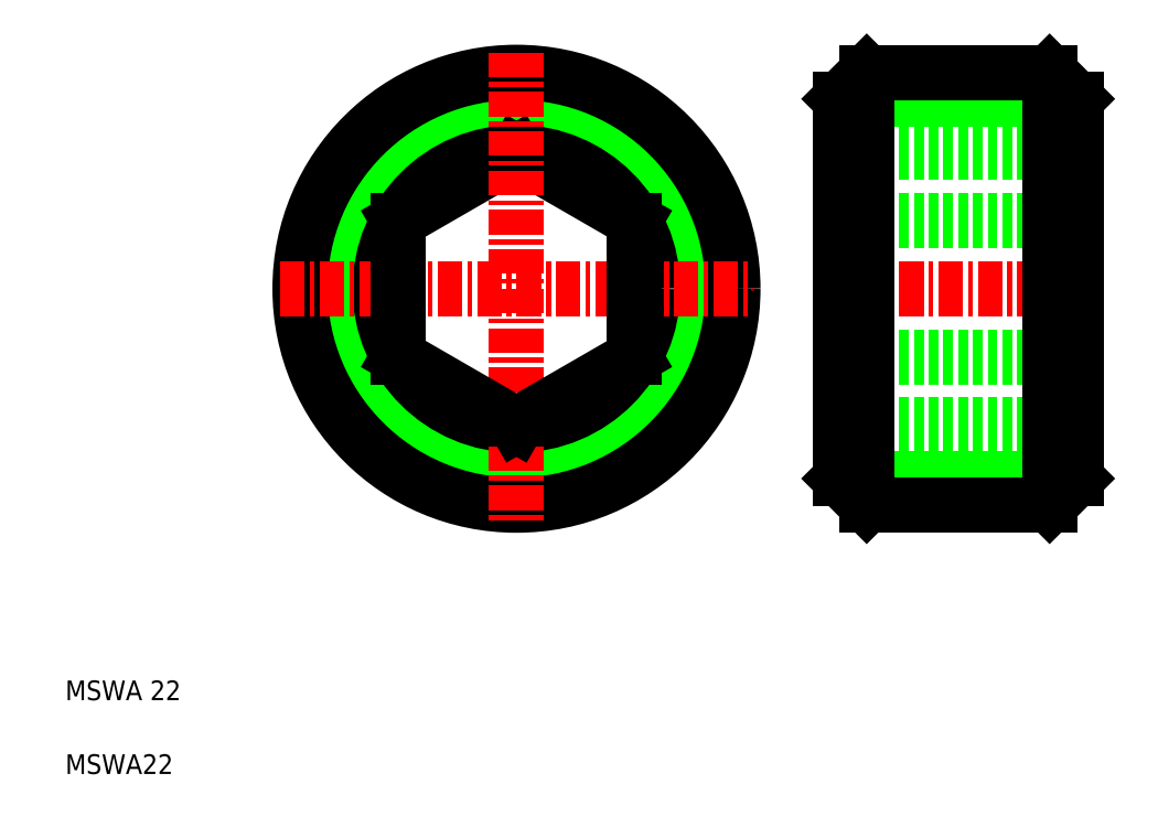
<metadata>
{"format":"dxf","ext":"dxf","renderer":"ezdxf+matplotlib","layout":"modelspace","background":"white","min_lineweight":24,"dpi":150}
</metadata>
<code>
0
SECTION
2
ENTITIES
0
TEXT
8
0
10
2.5
20
2.5
30
0
40
1
1
MSWA22
0
TEXT
8
0
10
2.5
20
6.25
30
0
40
1
1
MSWA 22
0
LINE
8
0
10
41.87
20
17.51
30
0
11
53.87
21
17.51
31
0
0
LINE
8
0
10
43.22
20
16.16
30
0
11
52.51
21
16.16
31
0
0
LINE
8
0
10
41.87
20
36.81
30
0
11
53.87
21
36.81
31
0
0
LINE
8
0
10
41.87
20
34.09
30
0
11
53.87
21
34.09
31
0
0
LINE
8
0
10
41.87
20
30.62
30
0
11
53.87
21
30.62
31
0
0
LINE
8
0
10
41.87
20
23.7
30
0
11
53.87
21
23.7
31
0
0
LINE
8
0
10
41.87
20
20.23
30
0
11
53.87
21
20.23
31
0
0
LINE
8
0
10
43.22
20
38.16
30
0
11
52.51
21
38.16
31
0
0
LINE
8
CENTER
10
40.87
20
27.16
30
0
11
54.87
21
27.16
31
0
0
CIRCLE
8
0
10
25.42
20
27.16
30
0
40
9.647
0
CIRCLE
8
0
10
25.42
20
27.16
30
0
40
11
0
LINE
8
0
10
43.22
20
16.16
30
0
11
43.22
21
38.16
31
0
0
LINE
8
0
10
41.87
20
36.81
30
0
11
41.87
21
17.51
31
0
0
CIRCLE
8
0
10
25.42
20
27.16
30
0
40
6.928
0
LINE
8
0
10
25.42
20
34.09
30
0
11
19.42
21
30.62
31
0
0
LINE
8
0
10
31.42
20
30.62
30
0
11
25.42
21
34.09
31
0
0
LINE
8
CENTER
10
25.42
20
39.16
30
0
11
25.42
21
15.16
31
0
0
LINE
8
0
10
25.42
20
20.23
30
0
11
31.42
21
23.7
31
0
0
LINE
8
CENTER
10
13.42
20
27.16
30
0
11
37.42
21
27.16
31
0
0
LINE
8
0
10
19.42
20
23.7
30
0
11
25.42
21
20.23
31
0
0
LINE
8
0
10
19.42
20
30.62
30
0
11
19.42
21
23.7
31
0
0
LINE
8
0
10
41.87
20
17.51
30
0
11
43.22
21
16.16
31
0
0
LINE
8
0
10
31.42
20
23.7
30
0
11
31.42
21
30.62
31
0
0
LINE
8
0
10
41.87
20
36.81
30
0
11
43.22
21
38.16
31
0
0
LINE
8
0
10
52.51
20
38.16
30
0
11
52.51
21
16.16
31
0
0
LINE
8
0
10
53.87
20
36.81
30
0
11
53.87
21
17.51
31
0
0
LINE
8
0
10
52.51
20
16.16
30
0
11
53.87
21
17.51
31
0
0
LINE
8
0
10
52.51
20
38.16
30
0
11
53.87
21
36.81
31
0
0
ENDSEC
0
EOF

</code>
